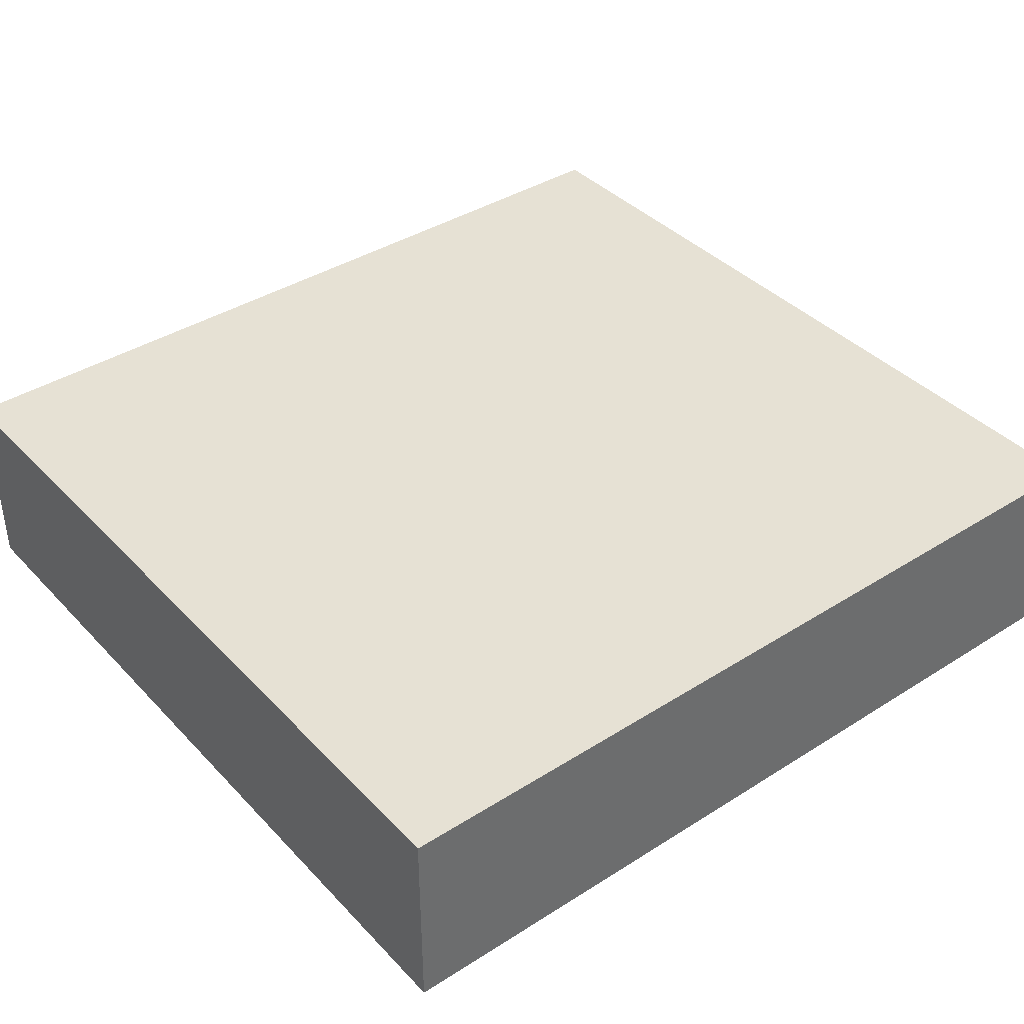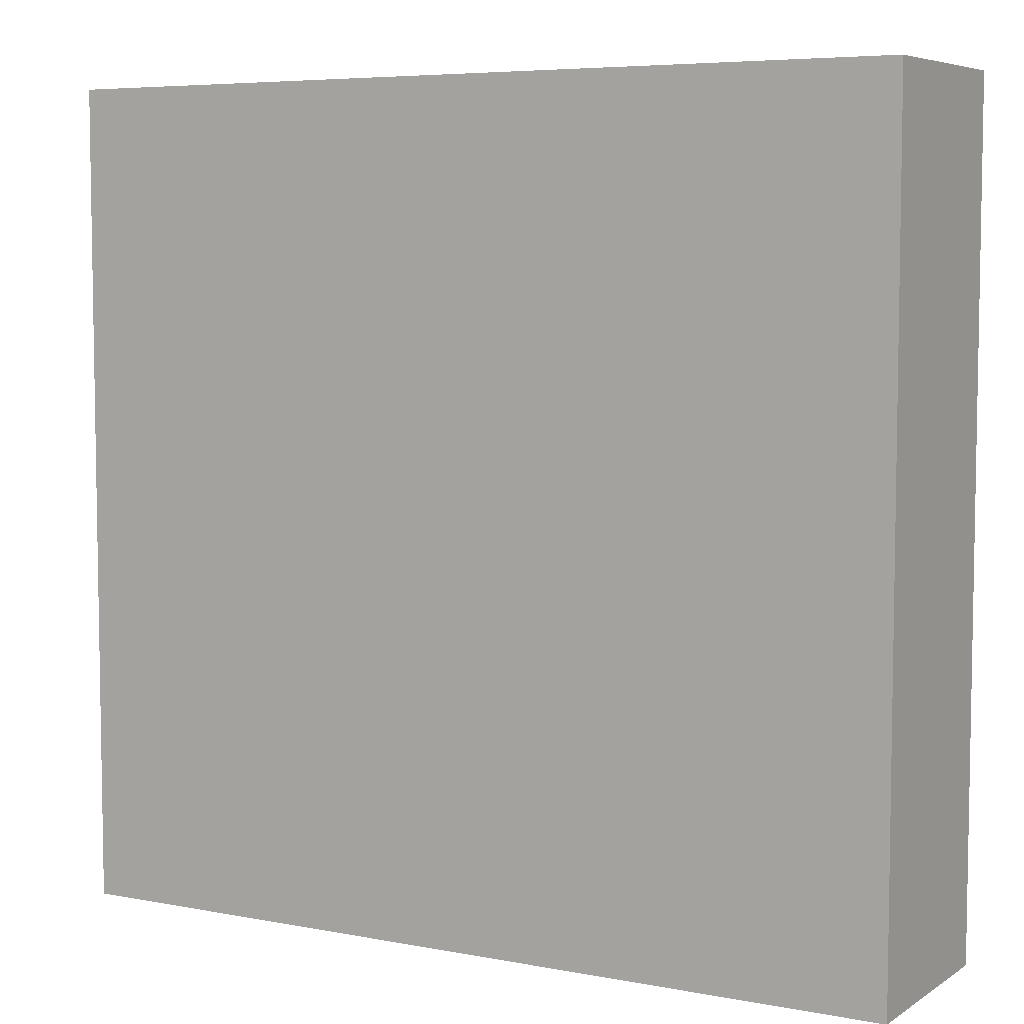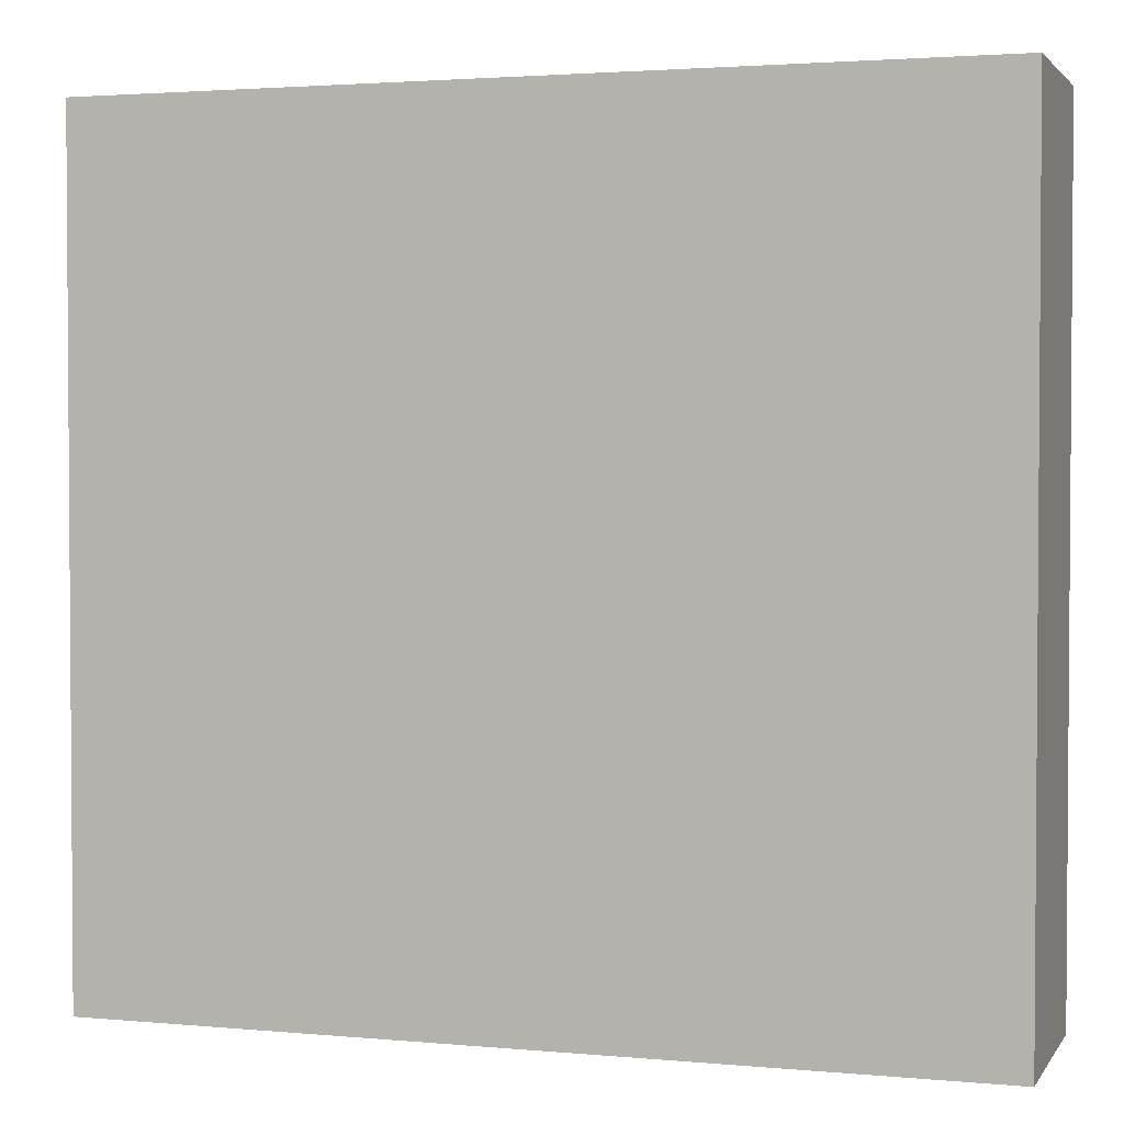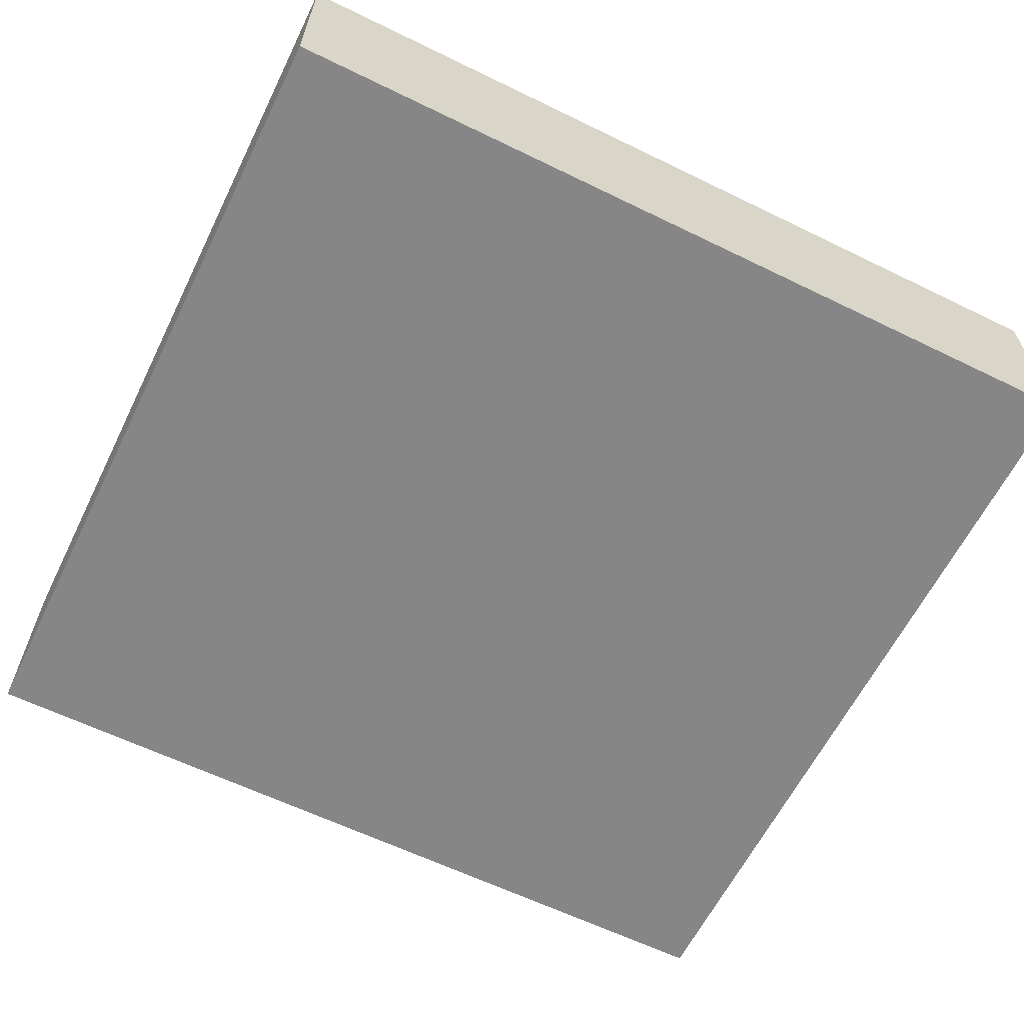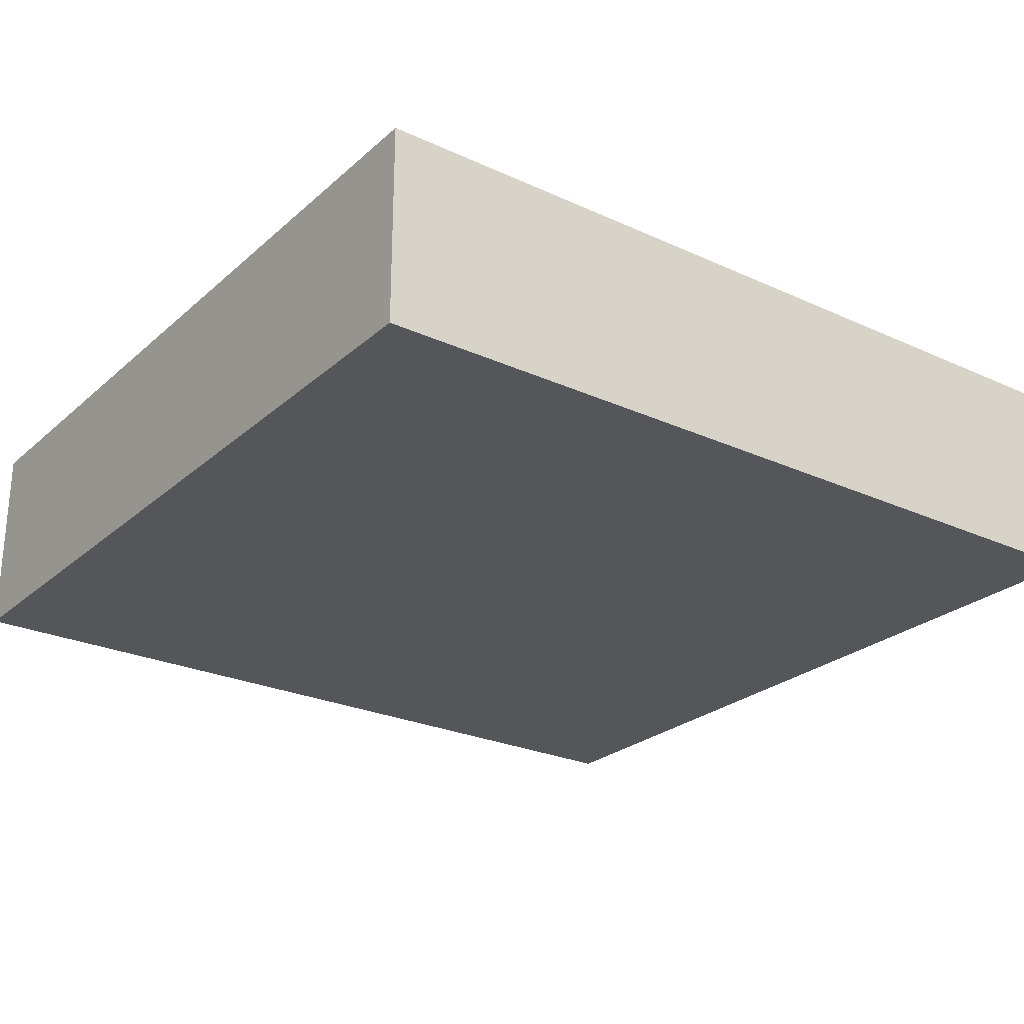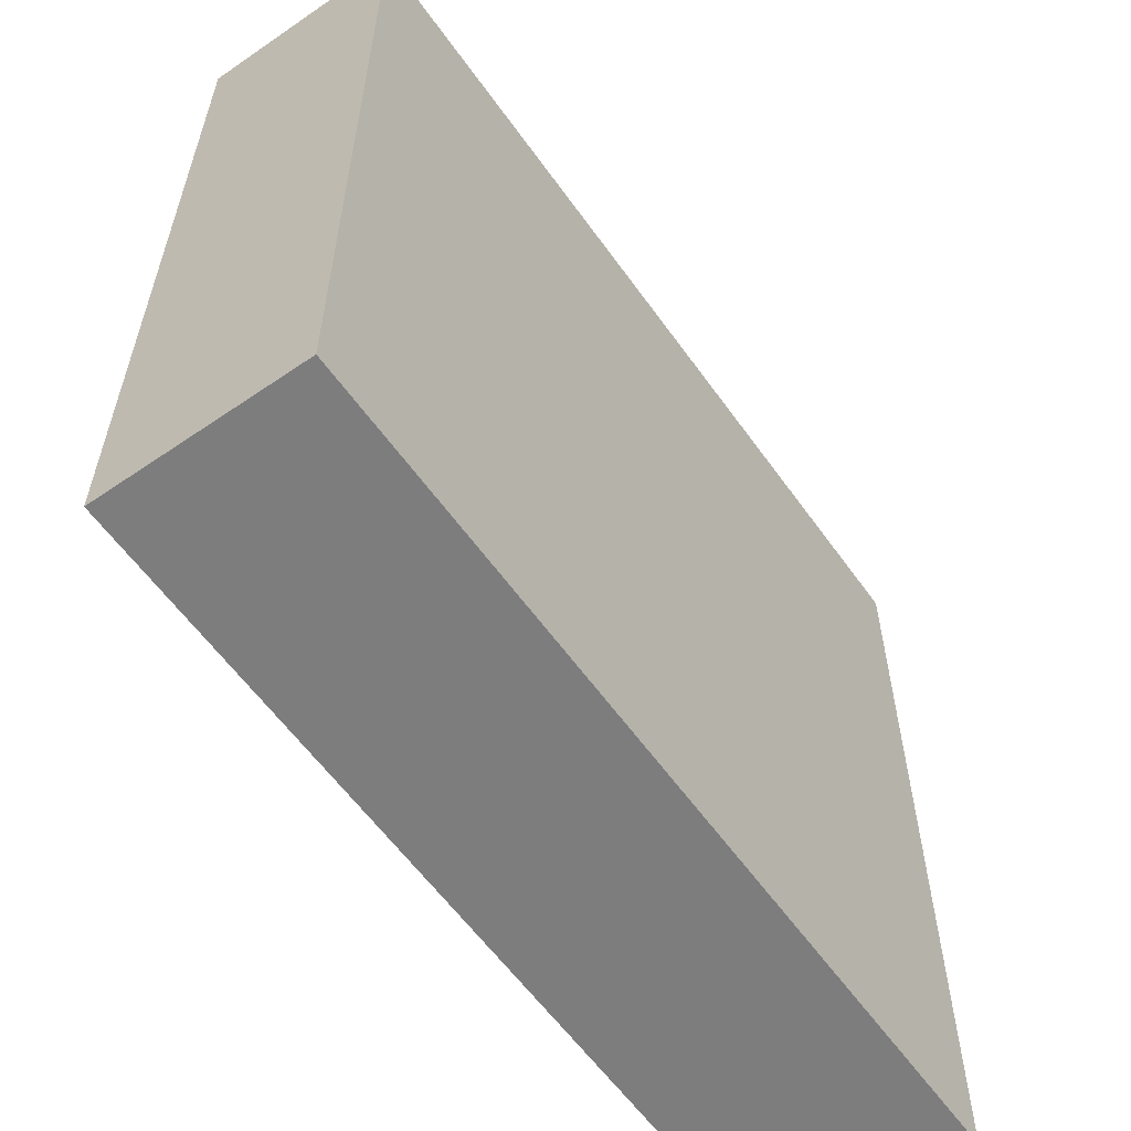
<metadata>
{"format":"obj","ext":"obj","renderer":"f3d","projection":"perspective","resolution":1024,"background":"white","views":[{"elev":39.3,"azim":141.7,"up":"+Y"},{"elev":6.1,"azim":-150.1,"up":"+Z"},{"elev":2.4,"azim":-162.1,"up":"+Z"},{"elev":-62.0,"azim":-26.3,"up":"+Y"},{"elev":-25.5,"azim":-36.2,"up":"+Y"},{"elev":-59.1,"azim":-54.8,"up":"+Z"}]}
</metadata>
<code>
g SM_Piano.004
v 0.2127 -0.04989 0.2035
v 0.2127 -0.04989 -0.2035
v -0.2127 -0.04989 -0.2035
v -0.2127 -0.04989 0.2035
v 0.2127 0.04989 0.2035
v -0.2127 0.04989 0.2035
v -0.2127 0.04989 -0.2035
v 0.2127 0.04989 -0.2035
v -0.2127 -0.04989 0.2035
v -0.2127 0.04989 0.2035
v 0.2127 0.04989 0.2035
v 0.2127 -0.04989 0.2035
v 0.2127 -0.04989 0.2035
v 0.2127 0.04989 0.2035
v 0.2127 0.04989 -0.2035
v 0.2127 -0.04989 -0.2035
v 0.2127 -0.04989 -0.2035
v 0.2127 0.04989 -0.2035
v -0.2127 0.04989 -0.2035
v -0.2127 -0.04989 -0.2035
v -0.2127 -0.04989 -0.2035
v -0.2127 0.04989 -0.2035
v -0.2127 0.04989 0.2035
v -0.2127 -0.04989 0.2035
g SM_Piano.004_0
f 3 2 1
f 4 3 1
f 7 6 5
f 8 7 5
f 11 10 9
f 12 11 9
f 15 14 13
f 16 15 13
f 19 18 17
f 20 19 17
f 23 22 21
f 24 23 21

</code>
